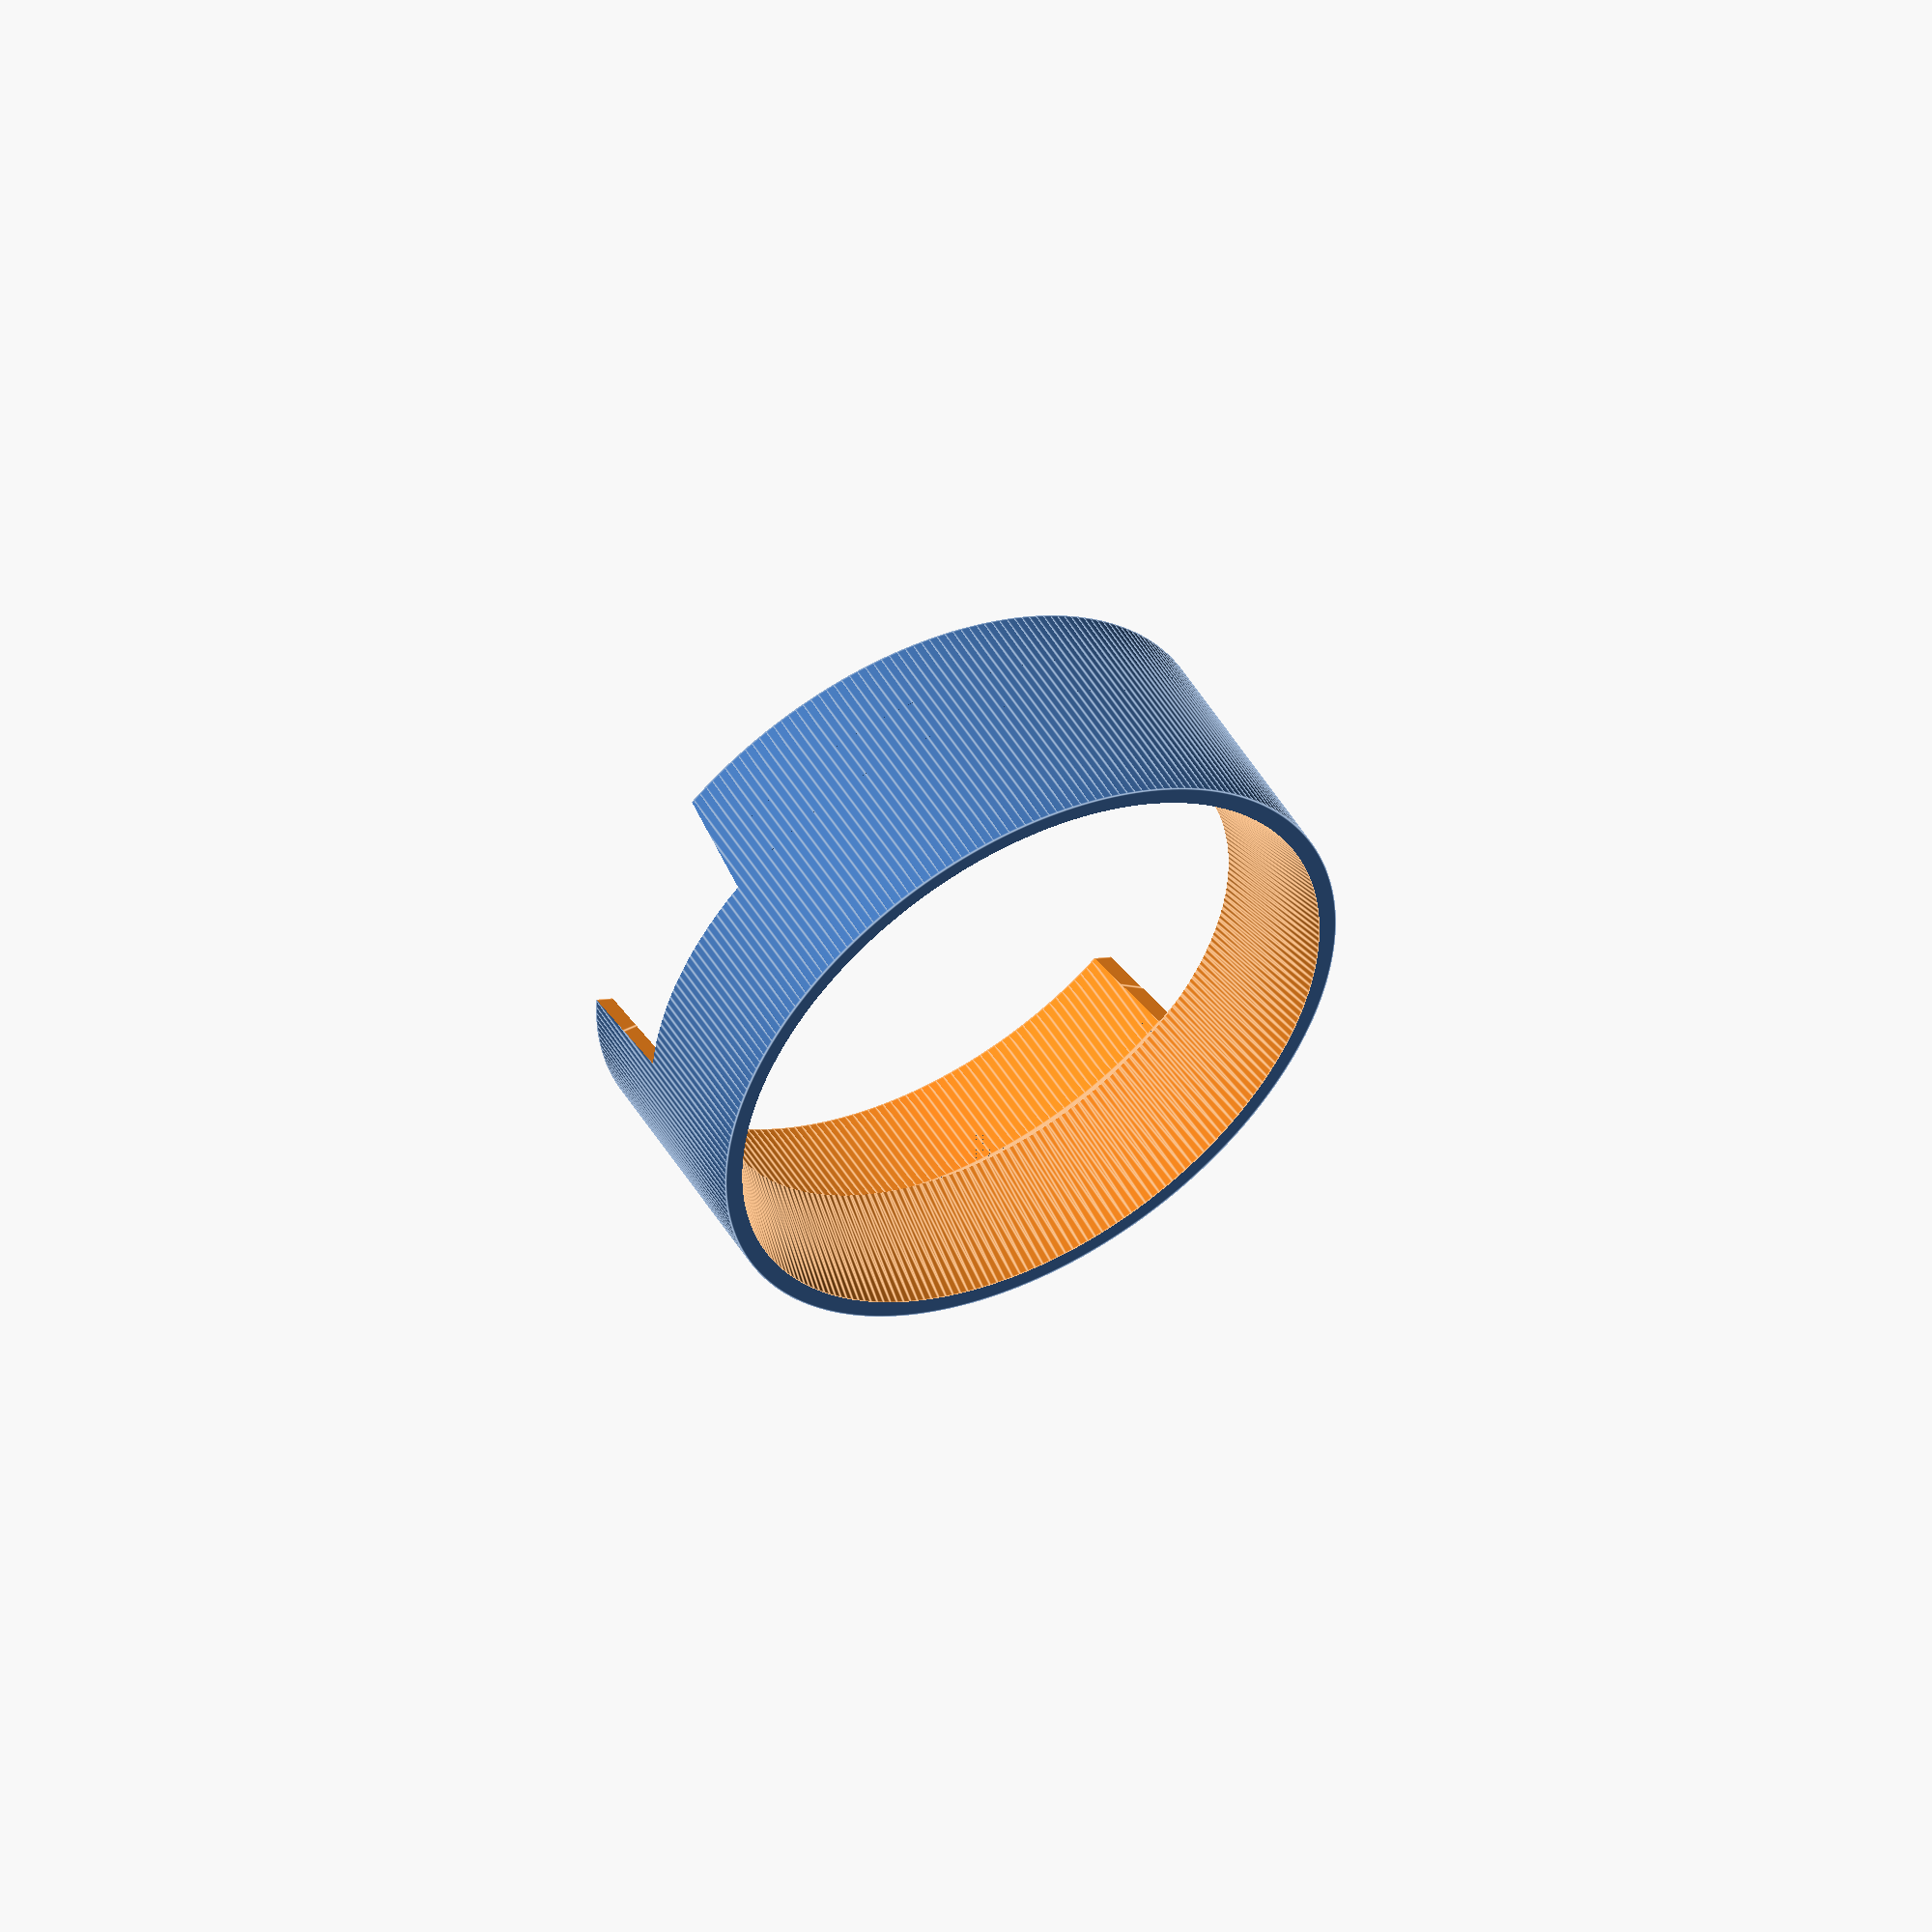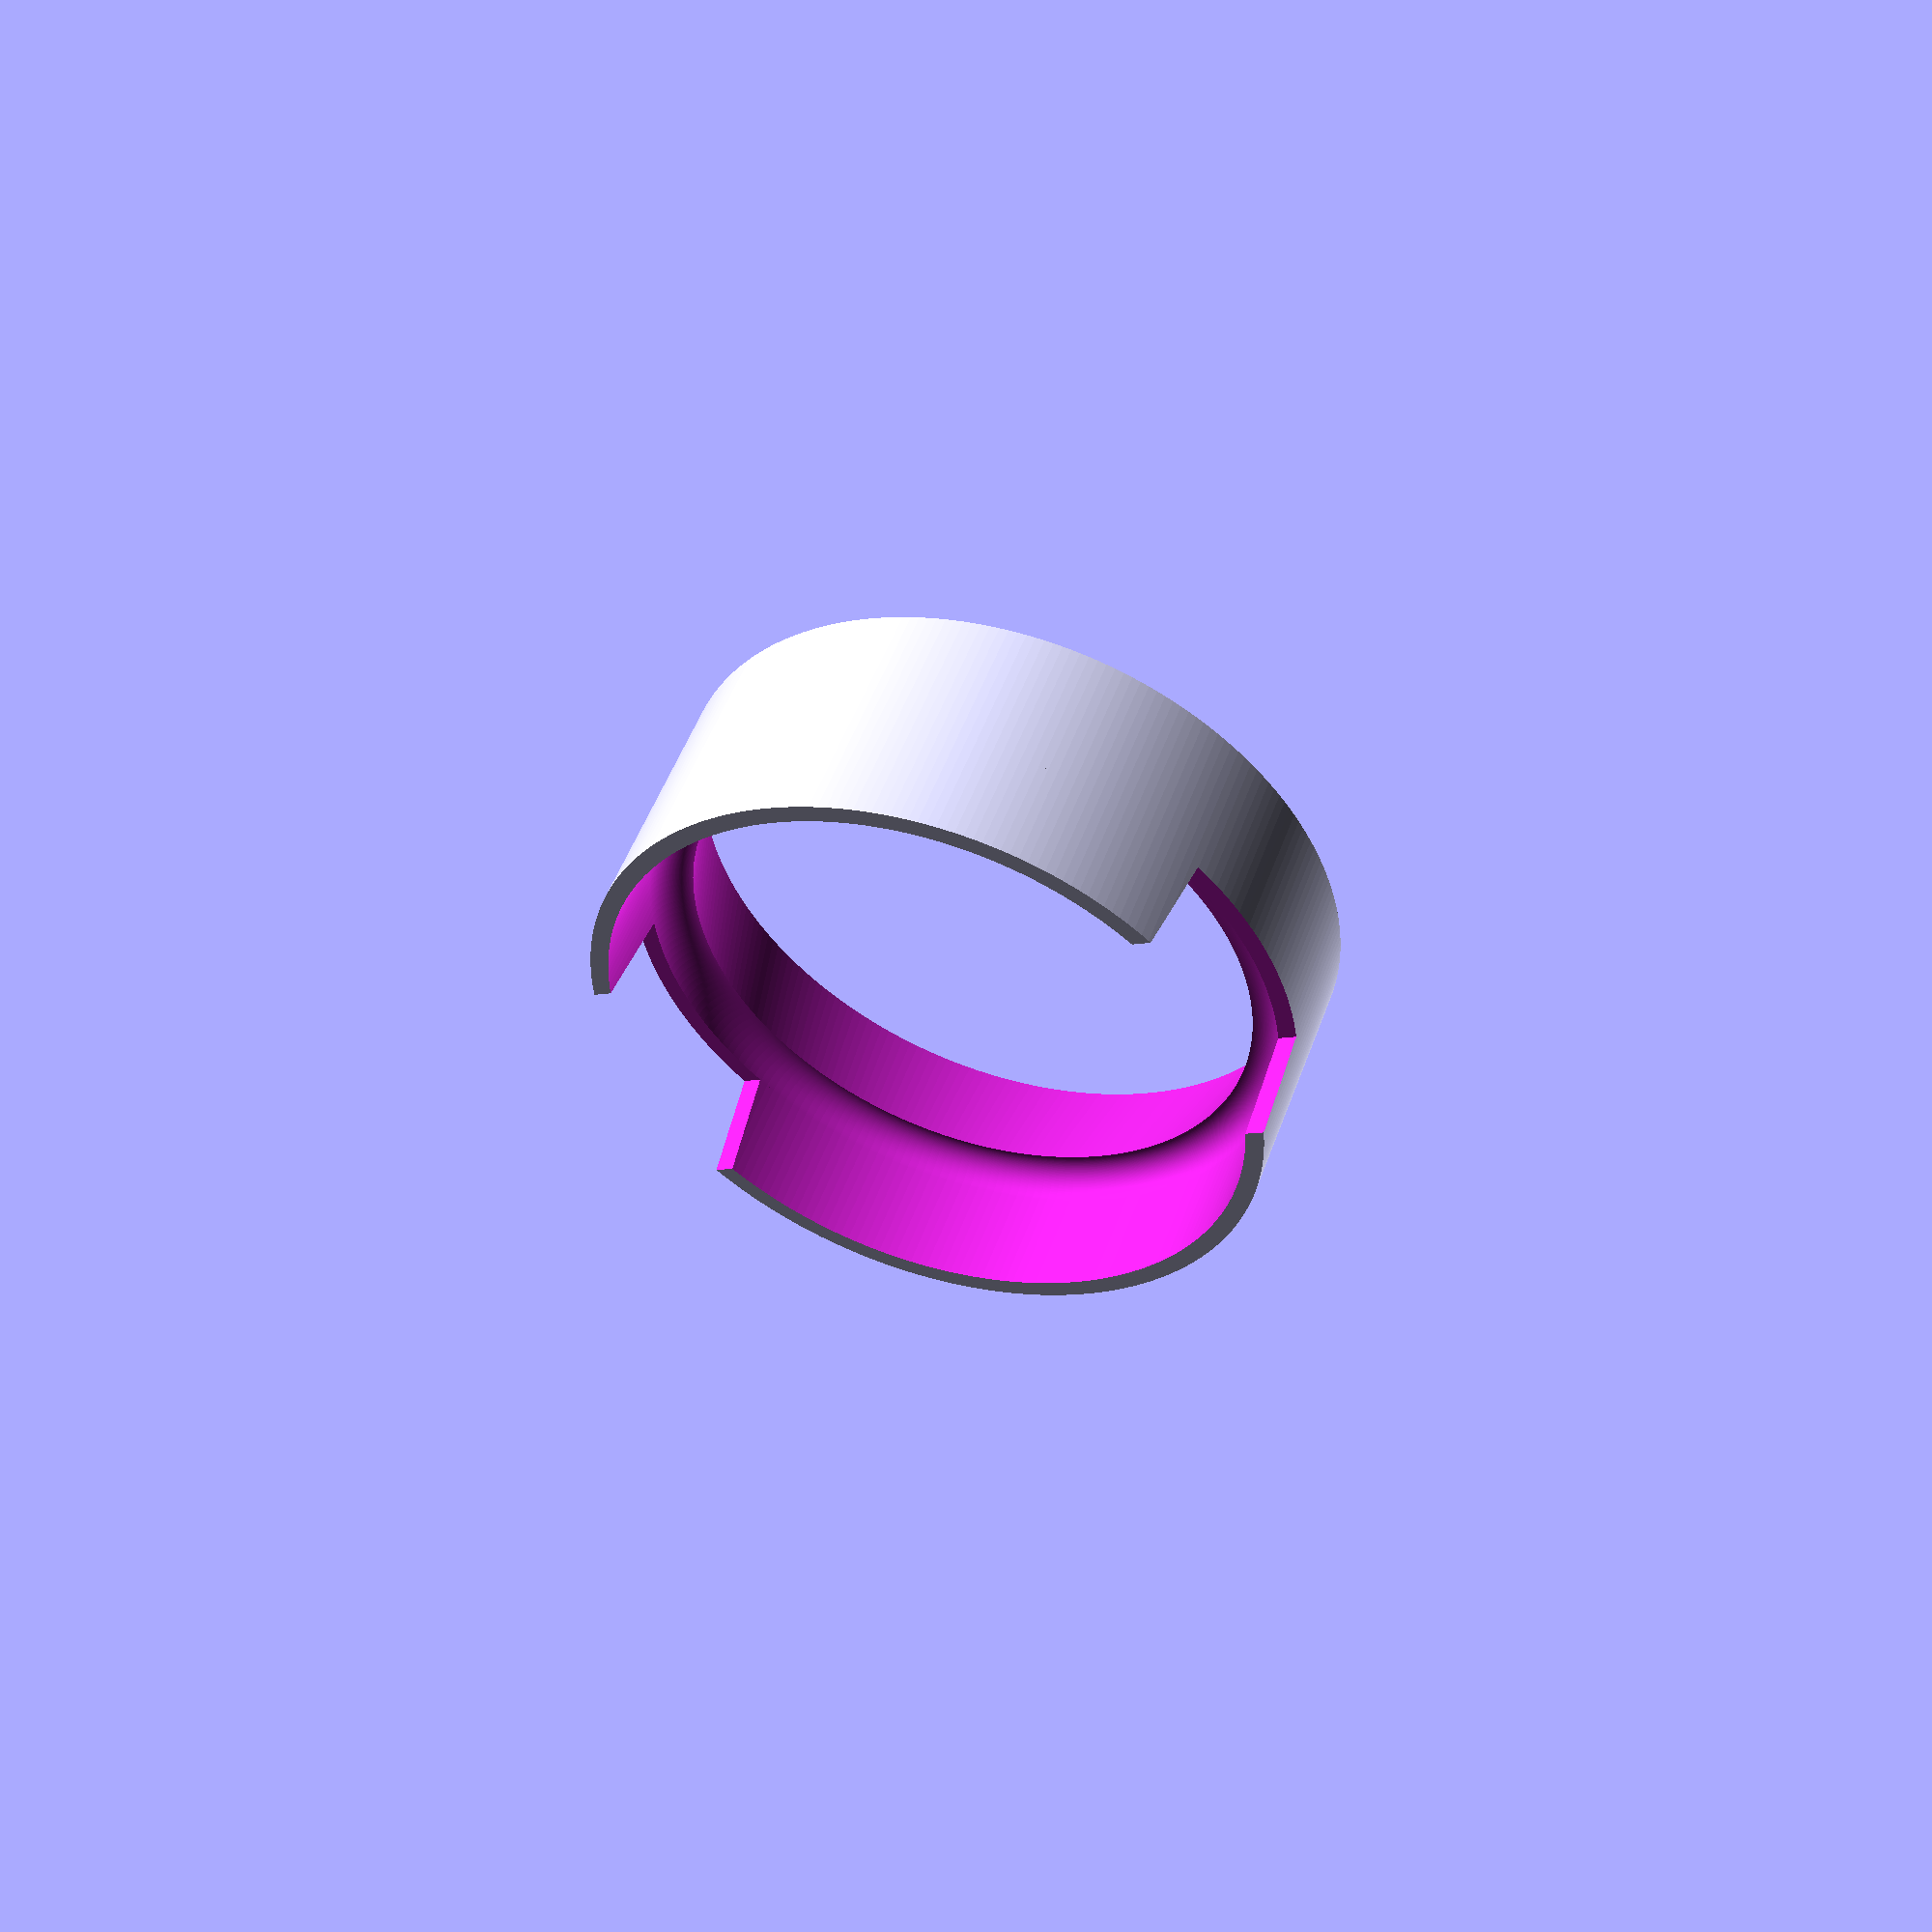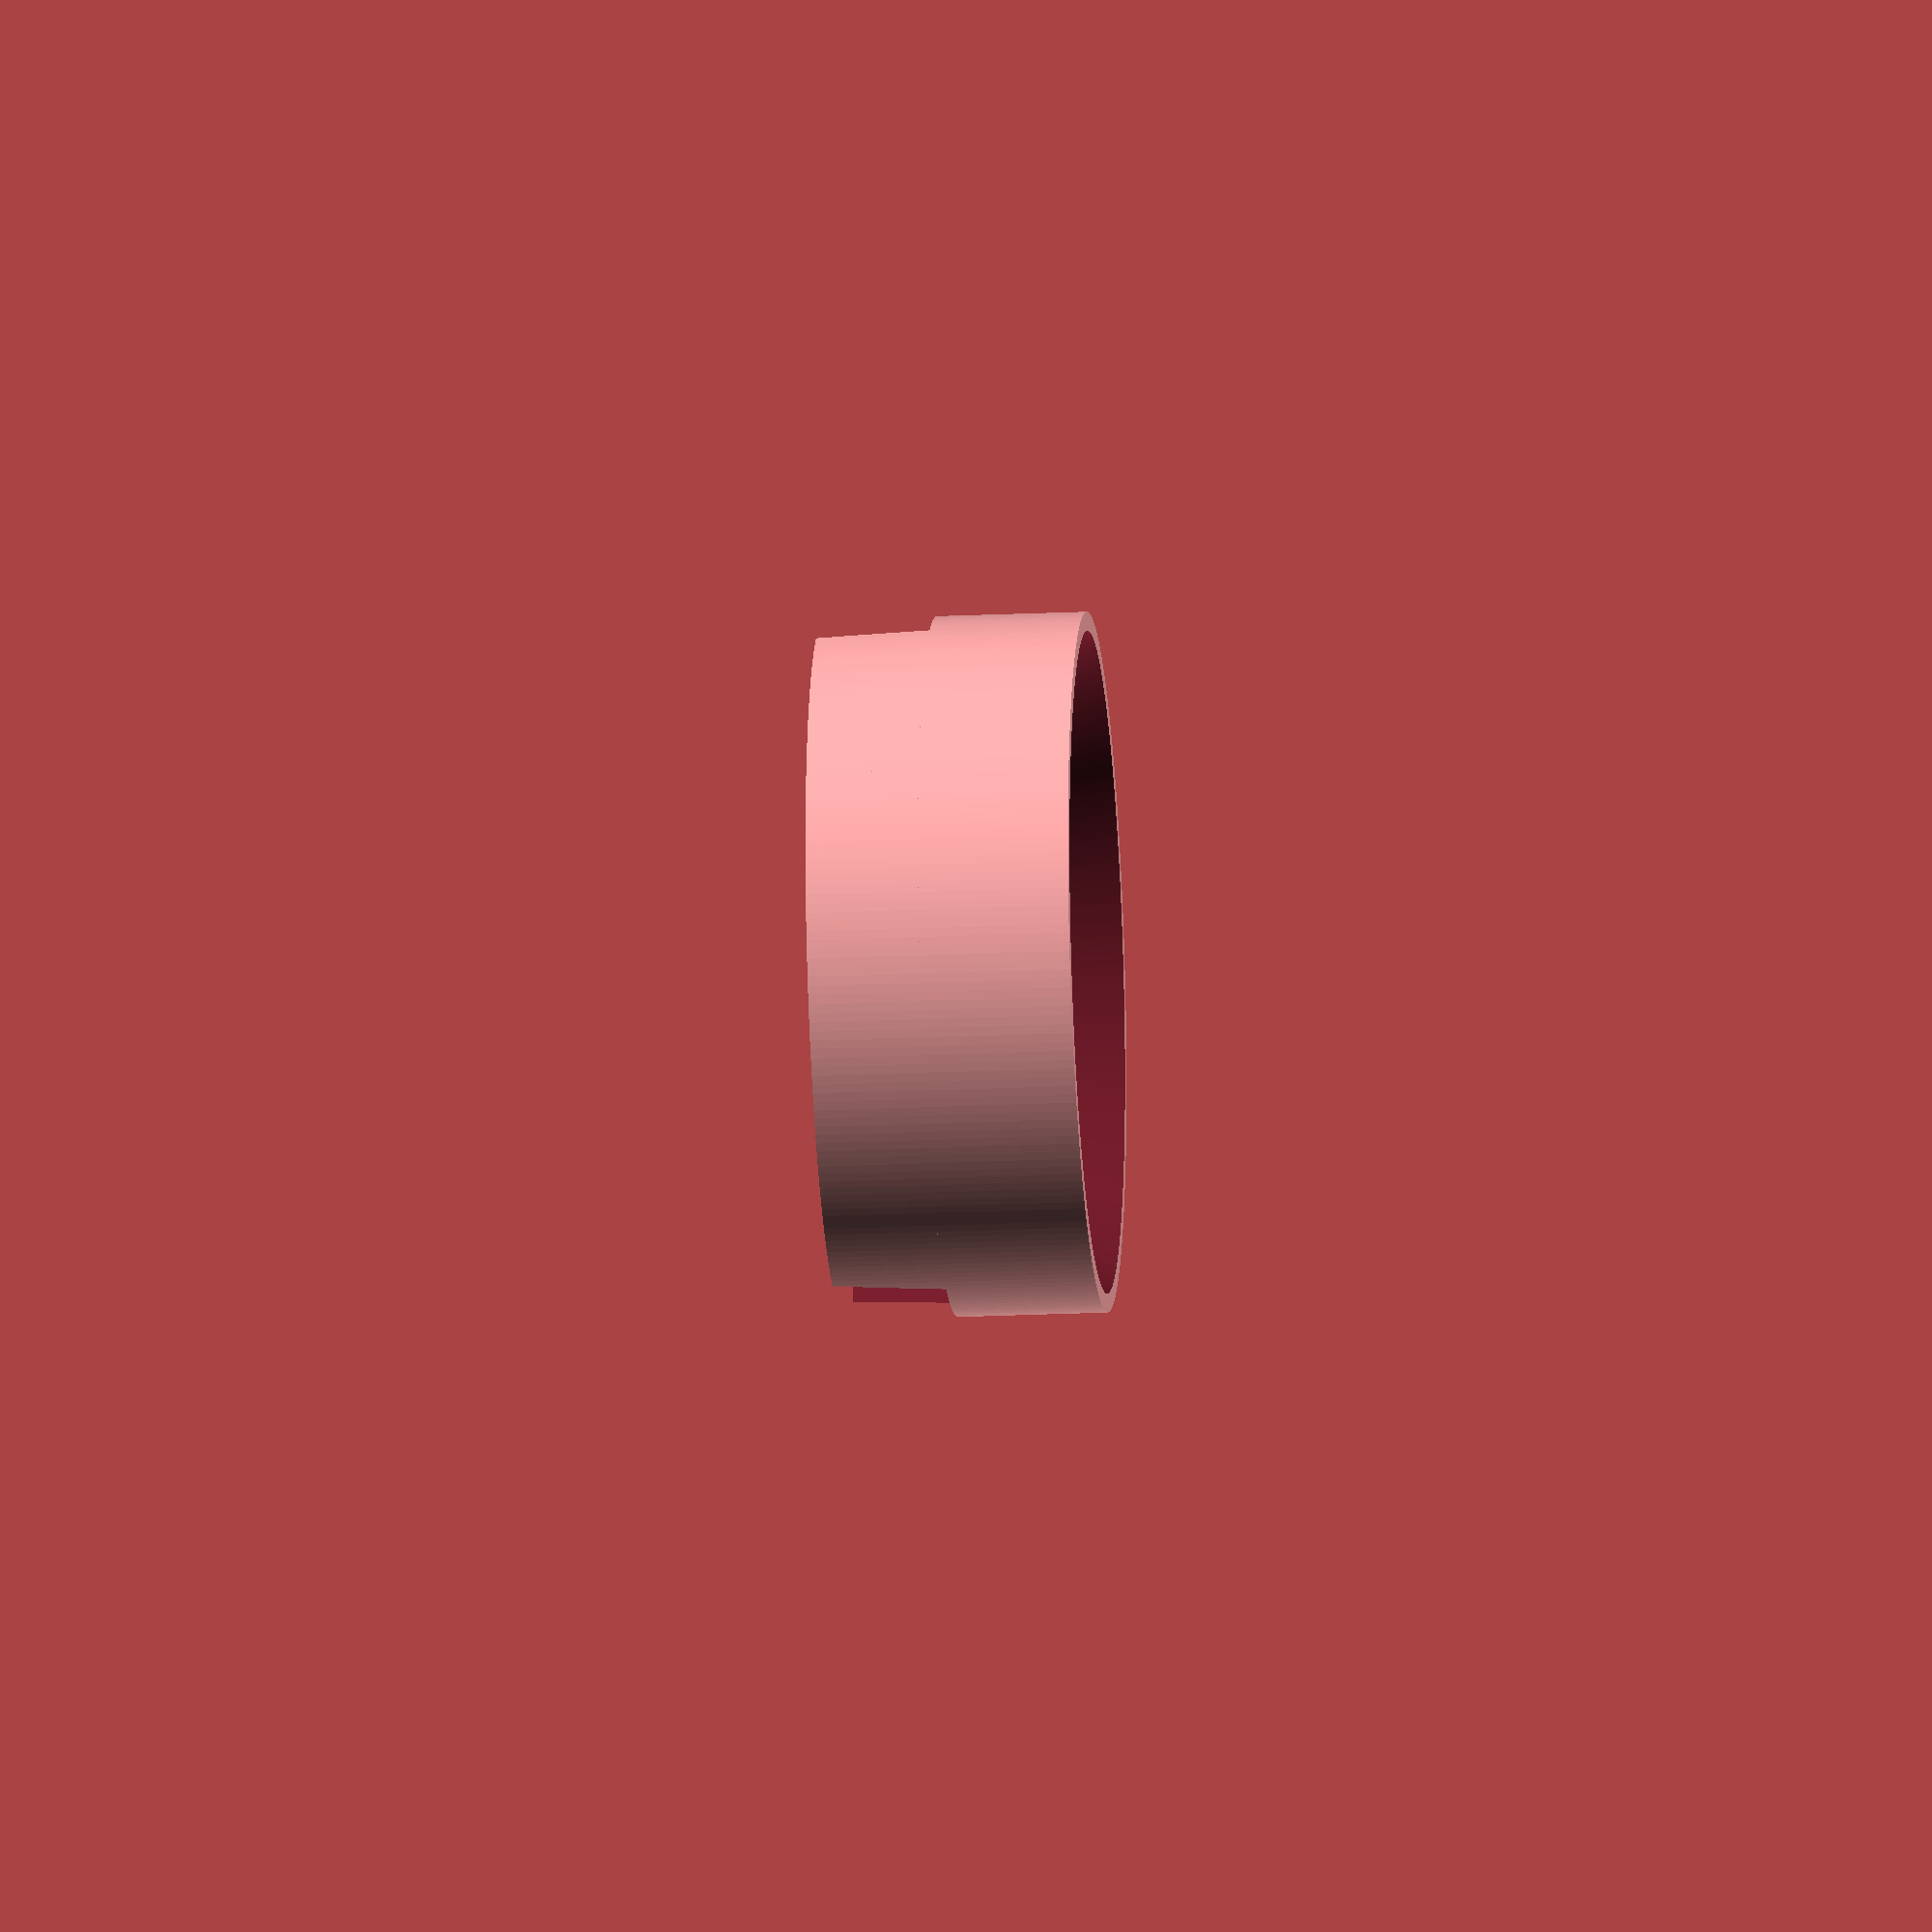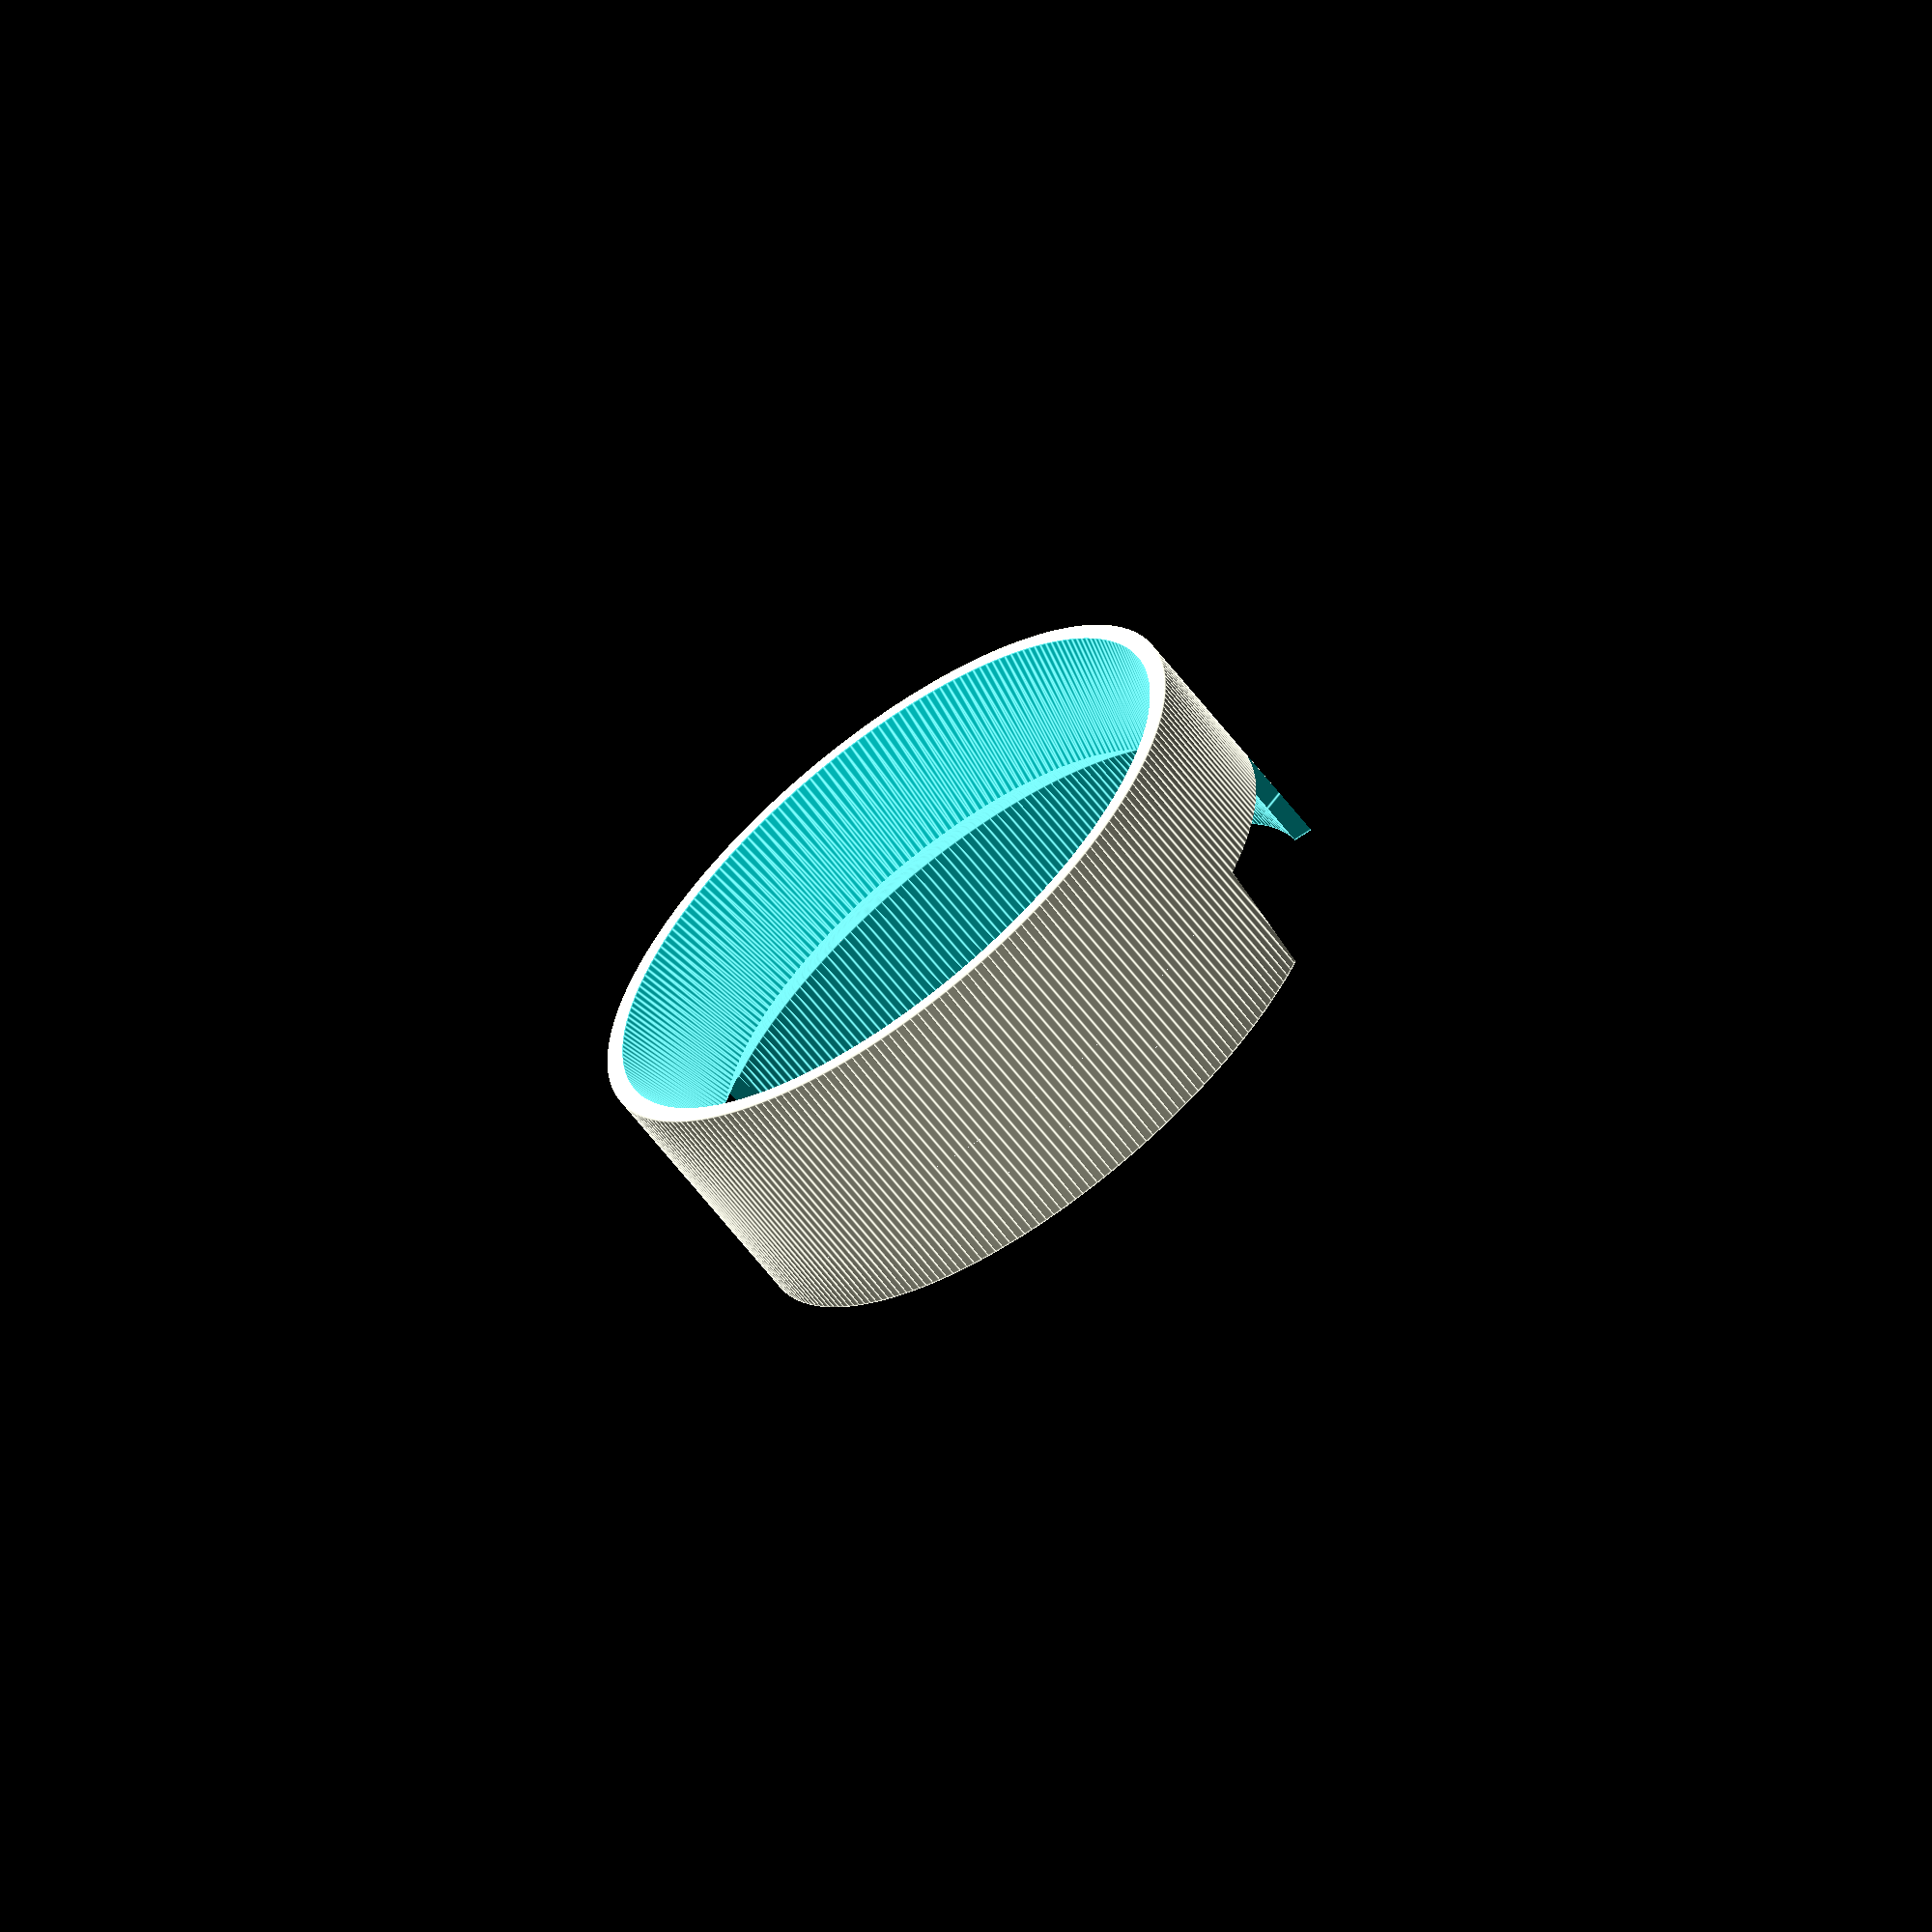
<openscad>
$fn=240;
e=0.01;

top_high=16;

wall=2;

// Gaggia
outer=70.5;
inner=58;
bar_width=25;  // Screw nupsi
bar_count=2;
bottom_high=12;

// Some other filter.
//outer=62.8;
//inner=53.7;
//bar_width=21;
//bar_count=3;
//bottom_high=8;

bar_angle = 360 / bar_count;

donut_thick=(outer-inner) / 2;

module donut() {
  difference() {
    rotate_extrude() translate([inner/2+donut_thick/2, 0]) circle(r=donut_thick/2);
    translate([0, 0, -5]) cylinder(r=outer, h=5);
  }
}

difference() {
  translate([0, 0, -bottom_high]) cylinder(r=outer/2+wall, h=top_high+bottom_high);
  translate([0, 0, -bottom_high-e]) cylinder(r=outer/2, h=bottom_high+2*e);
  translate([0, 0, -e]) cylinder(r1=inner/2+donut_thick/4, r2=outer/2, h=top_high+2*e);

  for (a = [0:bar_angle:360]) rotate([0, 0, a]) {
      hull() {
	translate([outer/2, 0, -bottom_high-e]) cube([outer/2, bar_width+3, e], center=true);
	translate([outer/2, 0, 0]) cube([outer/2, bar_width, e], center=true);
      }
    }
  donut();
}

</openscad>
<views>
elev=130.9 azim=24.6 roll=209.5 proj=o view=edges
elev=310.5 azim=27.4 roll=199.1 proj=p view=wireframe
elev=200.9 azim=72.5 roll=265.2 proj=o view=solid
elev=62.5 azim=184.2 roll=37.3 proj=o view=edges
</views>
